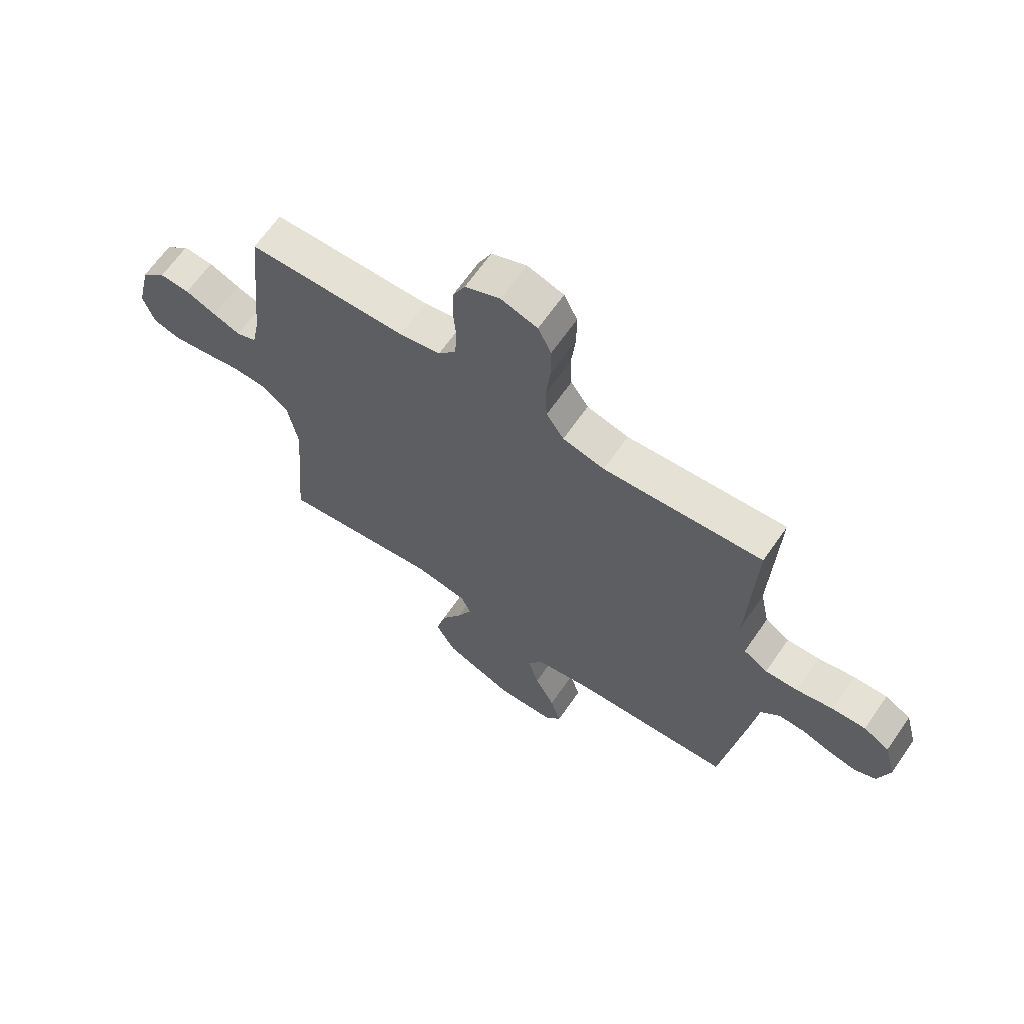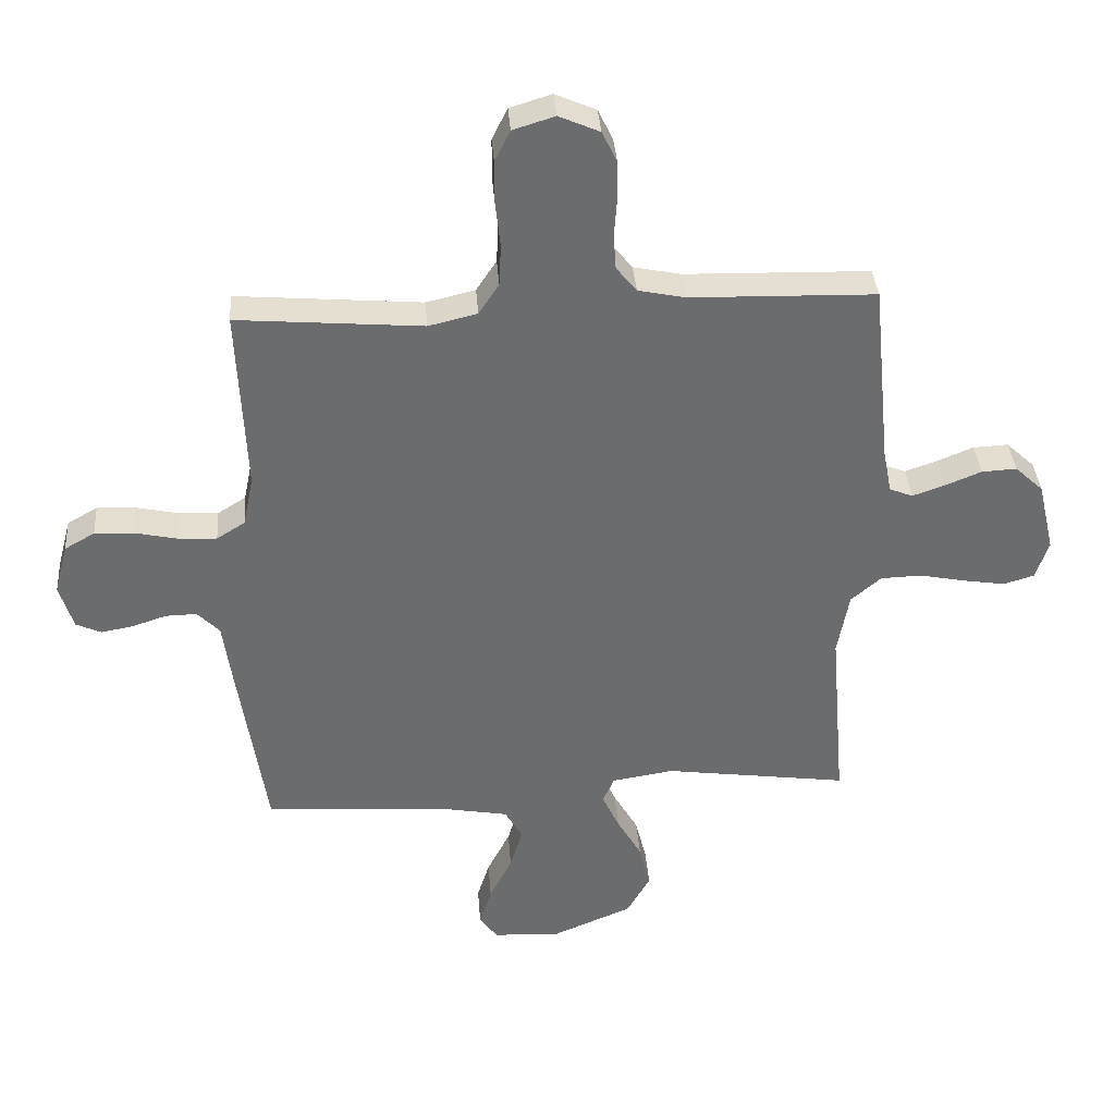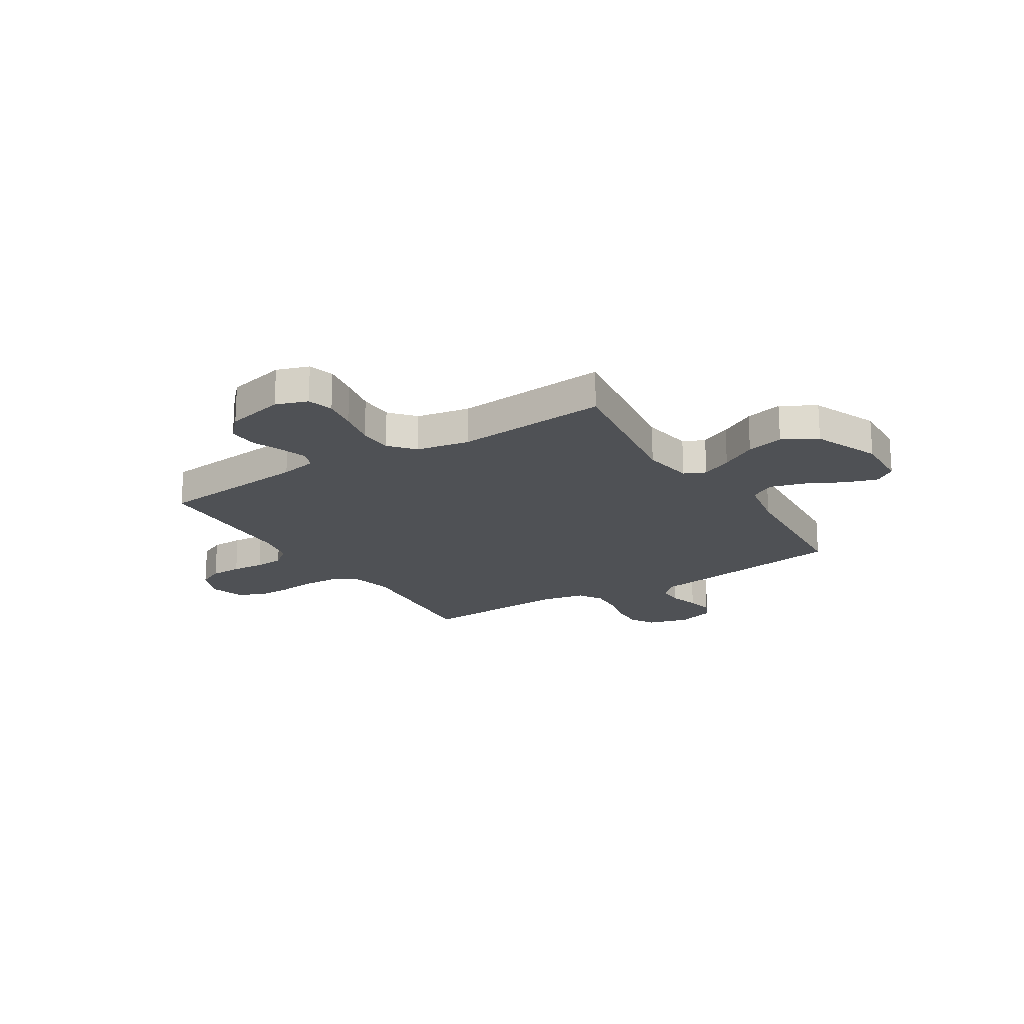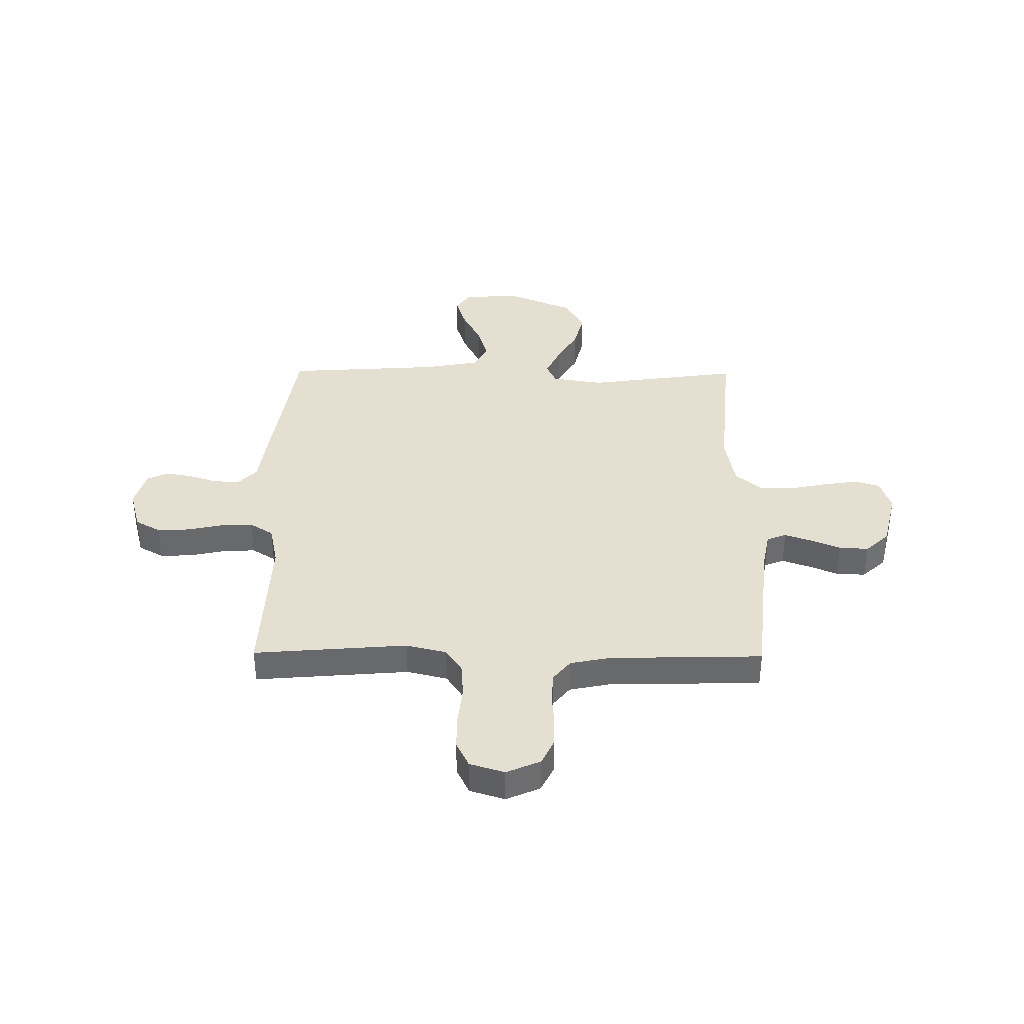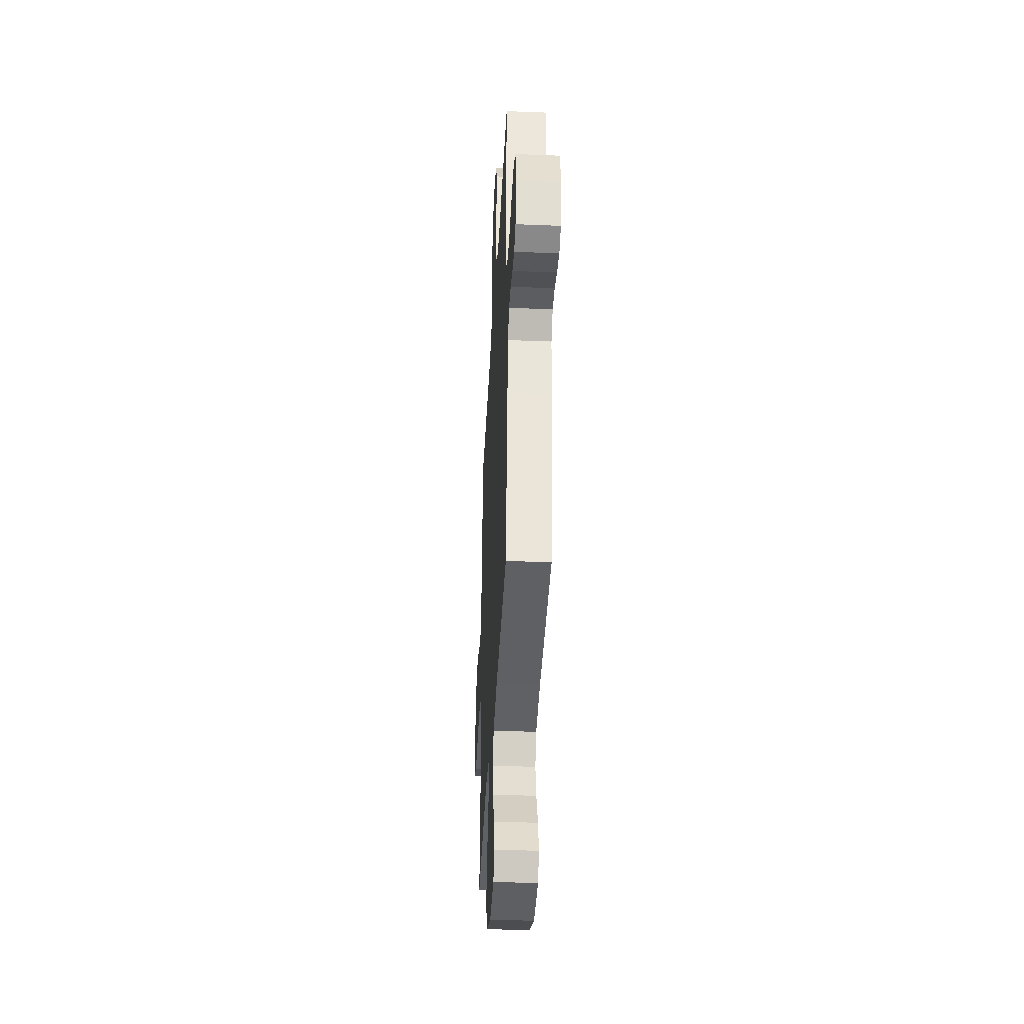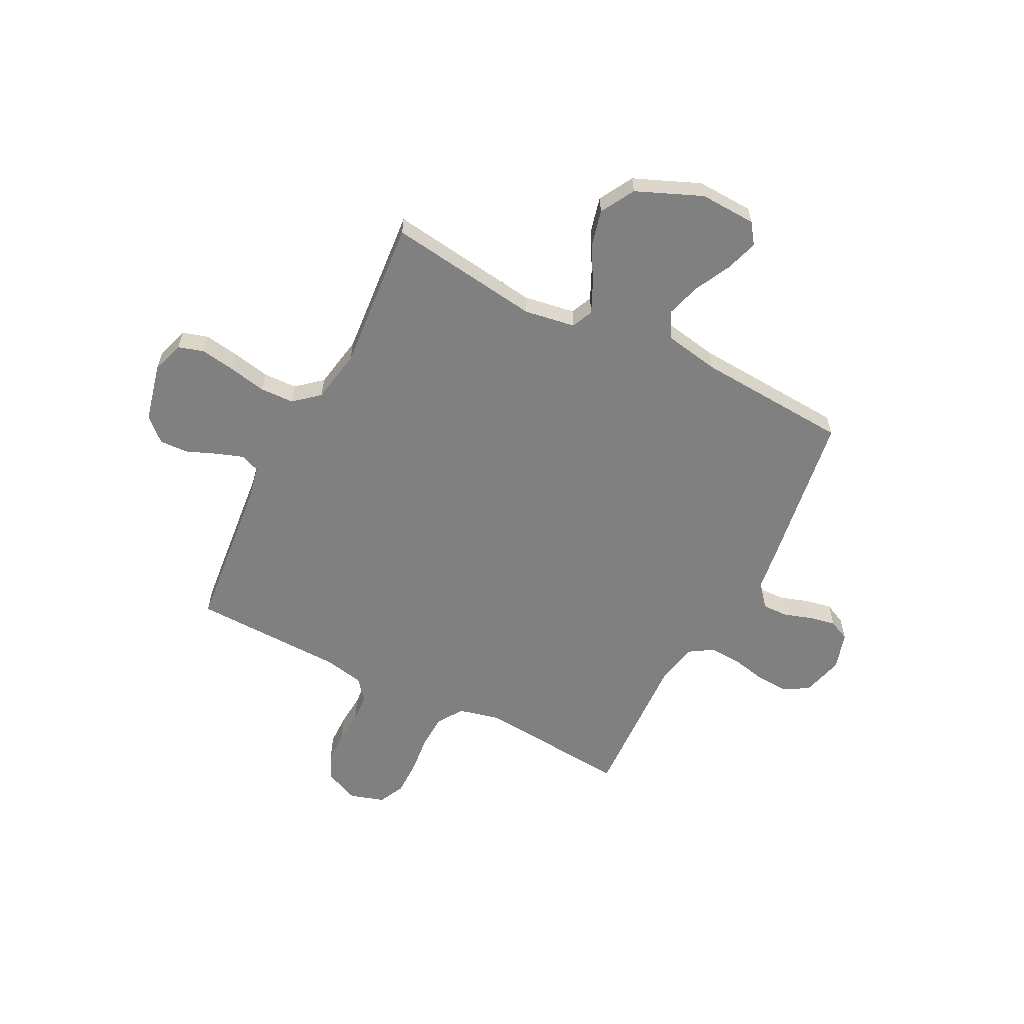
<metadata>
{"format":"obj","ext":"obj","renderer":"f3d","projection":"perspective","resolution":1024,"background":"white","views":[{"elev":65.4,"azim":-145.3,"up":"+Z"},{"elev":36.8,"azim":-4.3,"up":"+Z"},{"elev":-19.6,"azim":122.0,"up":"+Y"},{"elev":37.5,"azim":0.6,"up":"+Y"},{"elev":-38.3,"azim":-92.9,"up":"+Z"},{"elev":-60.0,"azim":153.1,"up":"+Y"}]}
</metadata>
<code>
v -0.5 0.07 -0.5
v -0.545 0.07 -0.2
v -0.559 0.07 -0.1
v -0.595 0.07 -0.063
v -0.645 0.07 -0.064
v -0.7 0.07 -0.082
v -0.753 0.07 -0.092
v -0.794 0.07 -0.073
v -0.816 0.07 0
v -0.794 0.07 0.082
v -0.745 0.07 0.11
v -0.681 0.07 0.107
v -0.612 0.07 0.092
v -0.55 0.07 0.089
v -0.504 0.07 0.118
v -0.487 0.07 0.2
v -0.5 0.07 0.5
v -0.2 0.07 0.475
v -0.121 0.07 0.494
v -0.088 0.07 0.544
v -0.085 0.07 0.612
v -0.093 0.07 0.687
v -0.093 0.07 0.755
v -0.068 0.07 0.806
v 0 0.07 0.827
v 0.066 0.07 0.798
v 0.09 0.07 0.748
v 0.091 0.07 0.686
v 0.086 0.07 0.622
v 0.09 0.07 0.565
v 0.123 0.07 0.524
v 0.2 0.07 0.508
v 0.5 0.07 0.5
v 0.53 0.07 0.2
v 0.544 0.07 0.128
v 0.582 0.07 0.113
v 0.634 0.07 0.131
v 0.693 0.07 0.155
v 0.75 0.07 0.158
v 0.796 0.07 0.115
v 0.823 0.07 0
v 0.802 0.07 -0.063
v 0.752 0.07 -0.078
v 0.684 0.07 -0.067
v 0.61 0.07 -0.052
v 0.543 0.07 -0.054
v 0.494 0.07 -0.096
v 0.475 0.07 -0.2
v 0.5 0.07 -0.5
v 0.2 0.07 -0.458
v 0.1 0.07 -0.474
v 0.081 0.07 -0.516
v 0.109 0.07 -0.576
v 0.149 0.07 -0.646
v 0.167 0.07 -0.719
v 0.129 0.07 -0.786
v 0 0.07 -0.84
v -0.111 0.07 -0.835
v -0.14 0.07 -0.794
v -0.12 0.07 -0.731
v -0.083 0.07 -0.658
v -0.063 0.07 -0.59
v -0.091 0.07 -0.54
v -0.2 0.07 -0.52
v -0.5 0 -0.5
v -0.545 0 -0.2
v -0.559 0 -0.1
v -0.595 0 -0.063
v -0.645 0 -0.064
v -0.7 0 -0.082
v -0.753 0 -0.092
v -0.794 0 -0.073
v -0.816 0 0
v -0.794 0 0.082
v -0.745 0 0.11
v -0.681 0 0.107
v -0.612 0 0.092
v -0.55 0 0.089
v -0.504 0 0.118
v -0.487 0 0.2
v -0.5 0 0.5
v -0.2 0 0.475
v -0.121 0 0.494
v -0.088 0 0.544
v -0.085 0 0.612
v -0.093 0 0.687
v -0.093 0 0.755
v -0.068 0 0.806
v 0 0 0.827
v 0.066 0 0.798
v 0.09 0 0.748
v 0.091 0 0.686
v 0.086 0 0.622
v 0.09 0 0.565
v 0.123 0 0.524
v 0.2 0 0.508
v 0.5 0 0.5
v 0.53 0 0.2
v 0.544 0 0.128
v 0.582 0 0.113
v 0.634 0 0.131
v 0.693 0 0.155
v 0.75 0 0.158
v 0.796 0 0.115
v 0.823 0 0
v 0.802 0 -0.063
v 0.752 0 -0.078
v 0.684 0 -0.067
v 0.61 0 -0.052
v 0.543 0 -0.054
v 0.494 0 -0.096
v 0.475 0 -0.2
v 0.5 0 -0.5
v 0.2 0 -0.458
v 0.1 0 -0.474
v 0.081 0 -0.516
v 0.109 0 -0.576
v 0.149 0 -0.646
v 0.167 0 -0.719
v 0.129 0 -0.786
v 0 0 -0.84
v -0.111 0 -0.835
v -0.14 0 -0.794
v -0.12 0 -0.731
v -0.083 0 -0.658
v -0.063 0 -0.59
v -0.091 0 -0.54
v -0.2 0 -0.52
f 58 59 60 61
f 58 61 62
f 57 58 62
f 56 57 62
f 53 54 55 56
f 52 53 56 62
f 51 52 62 63
f 48 49 50
f 47 48 50 51
f 42 43 44 45
f 40 41 42 45
f 40 45 46
f 37 38 39 40
f 36 37 40 46
f 35 36 46 47
f 32 33 34
f 31 32 34 35
f 26 27 28 29
f 26 29 30
f 25 26 30
f 24 25 30
f 21 22 23 24
f 20 21 24 30
f 19 20 30 31
f 16 17 18
f 15 16 18 19
f 10 11 12 13
f 10 13 14
f 9 10 14
f 8 9 14
f 5 6 7 8
f 5 8 14 15
f 64 1 2 3
f 51 63 64 3
f 4 5 15 19
f 31 35 47 51
f 19 31 51
f 3 4 19 51
f 125 124 123 122
f 126 125 122
f 126 122 121
f 126 121 120
f 120 119 118 117
f 126 120 117 116
f 127 126 116 115
f 114 113 112
f 115 114 112 111
f 109 108 107 106
f 109 106 105 104
f 110 109 104
f 104 103 102 101
f 110 104 101 100
f 111 110 100 99
f 98 97 96
f 99 98 96 95
f 93 92 91 90
f 94 93 90
f 94 90 89
f 94 89 88
f 88 87 86 85
f 94 88 85 84
f 95 94 84 83
f 82 81 80
f 83 82 80 79
f 77 76 75 74
f 78 77 74
f 78 74 73
f 78 73 72
f 72 71 70 69
f 79 78 72 69
f 67 66 65 128
f 67 128 127 115
f 83 79 69 68
f 115 111 99 95
f 115 95 83
f 115 83 68 67
f 1 65 66 2
f 2 66 67 3
f 3 67 68 4
f 4 68 69 5
f 5 69 70 6
f 6 70 71 7
f 7 71 72 8
f 8 72 73 9
f 9 73 74 10
f 10 74 75 11
f 11 75 76 12
f 12 76 77 13
f 13 77 78 14
f 14 78 79 15
f 15 79 80 16
f 16 80 81 17
f 17 81 82 18
f 18 82 83 19
f 19 83 84 20
f 20 84 85 21
f 21 85 86 22
f 22 86 87 23
f 23 87 88 24
f 24 88 89 25
f 25 89 90 26
f 26 90 91 27
f 27 91 92 28
f 28 92 93 29
f 29 93 94 30
f 30 94 95 31
f 31 95 96 32
f 32 96 97 33
f 33 97 98 34
f 34 98 99 35
f 35 99 100 36
f 36 100 101 37
f 37 101 102 38
f 38 102 103 39
f 39 103 104 40
f 40 104 105 41
f 41 105 106 42
f 42 106 107 43
f 43 107 108 44
f 44 108 109 45
f 45 109 110 46
f 46 110 111 47
f 47 111 112 48
f 48 112 113 49
f 49 113 114 50
f 50 114 115 51
f 51 115 116 52
f 52 116 117 53
f 53 117 118 54
f 54 118 119 55
f 55 119 120 56
f 56 120 121 57
f 57 121 122 58
f 58 122 123 59
f 59 123 124 60
f 60 124 125 61
f 61 125 126 62
f 62 126 127 63
f 63 127 128 64
f 64 128 65 1

</code>
